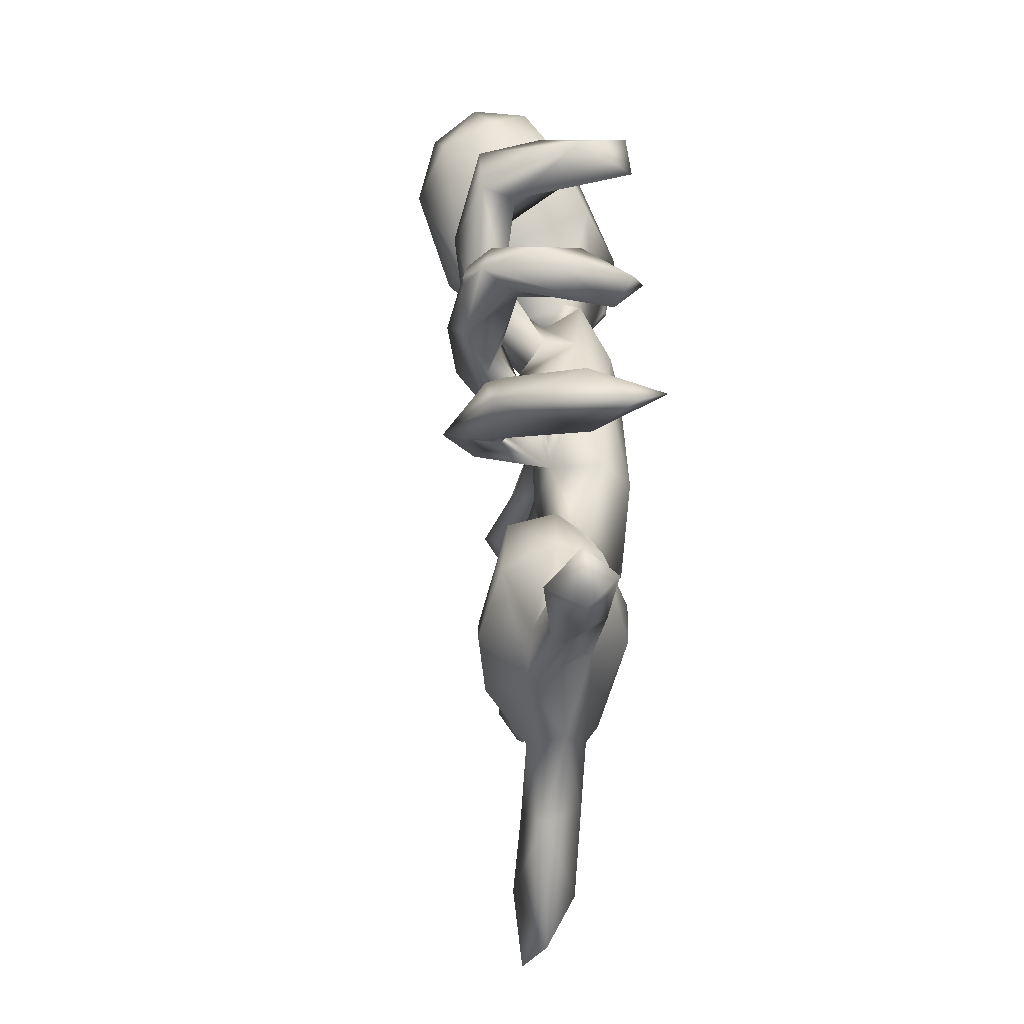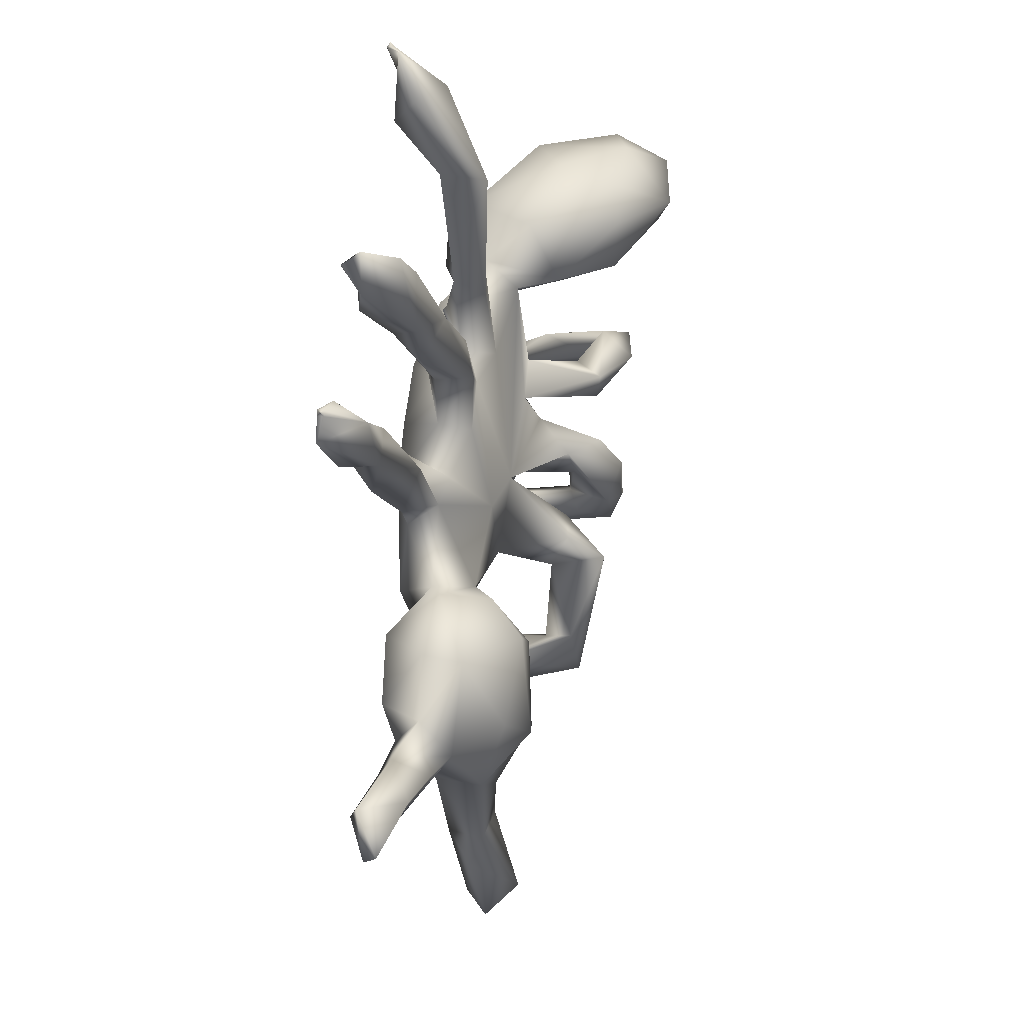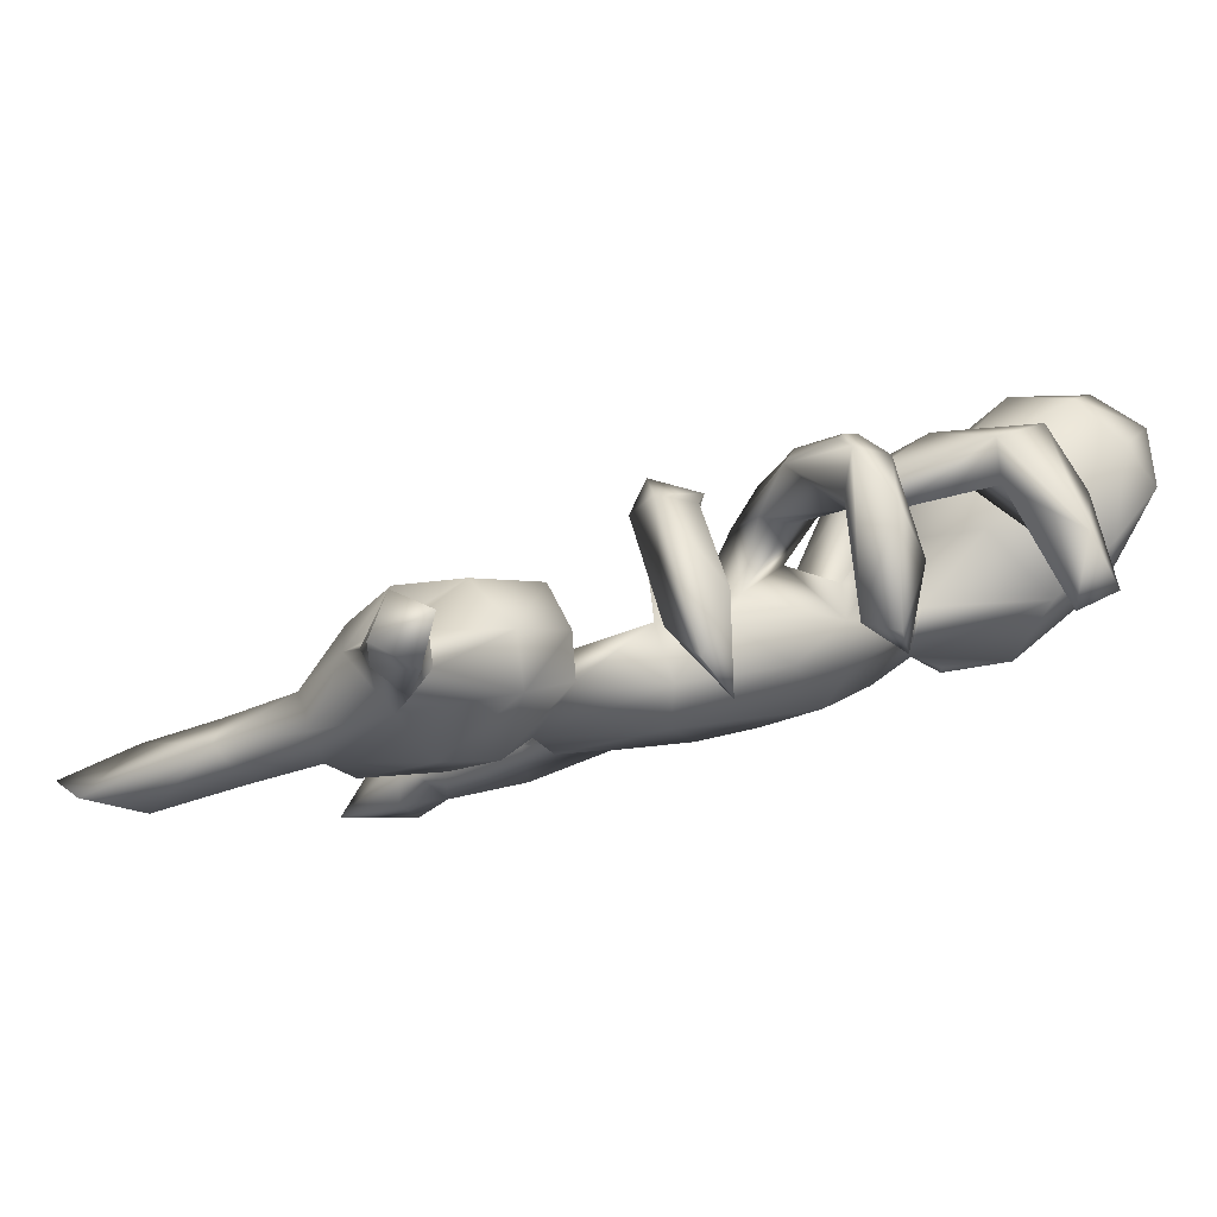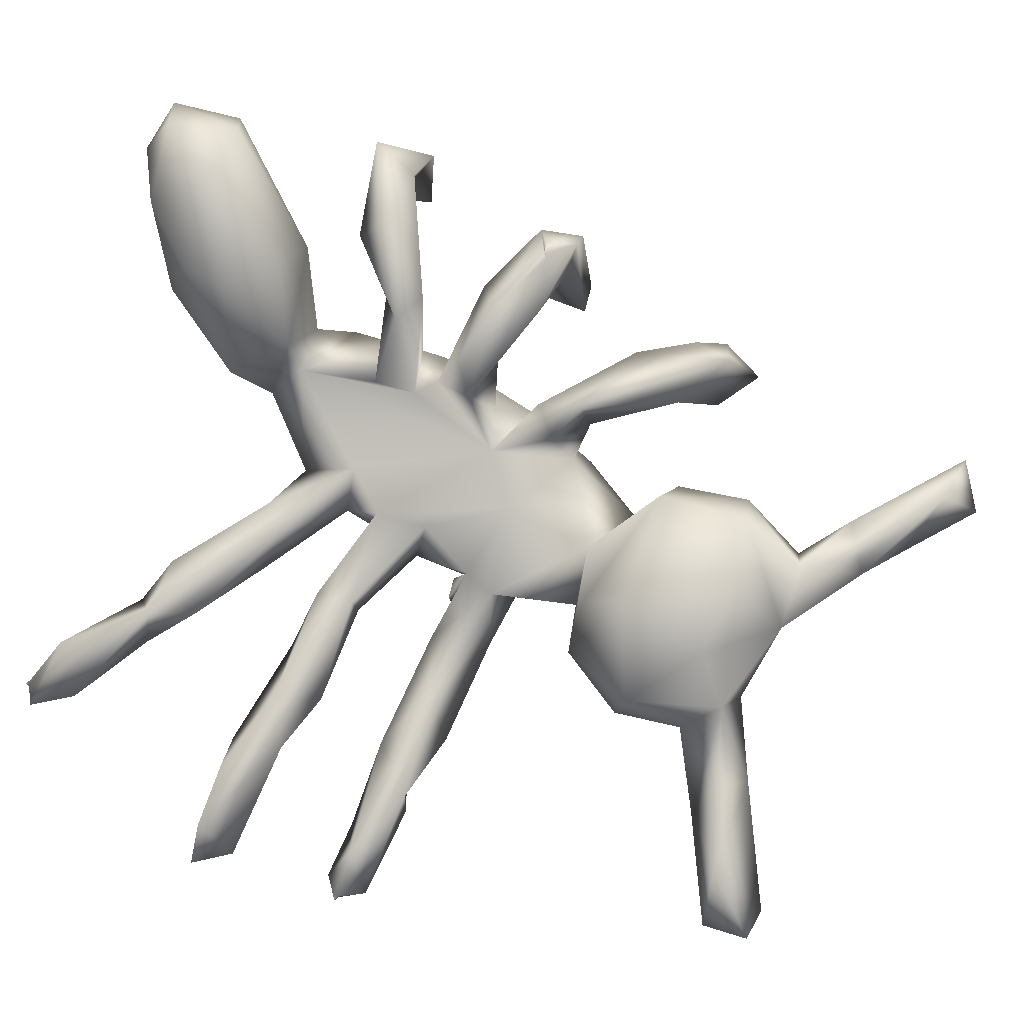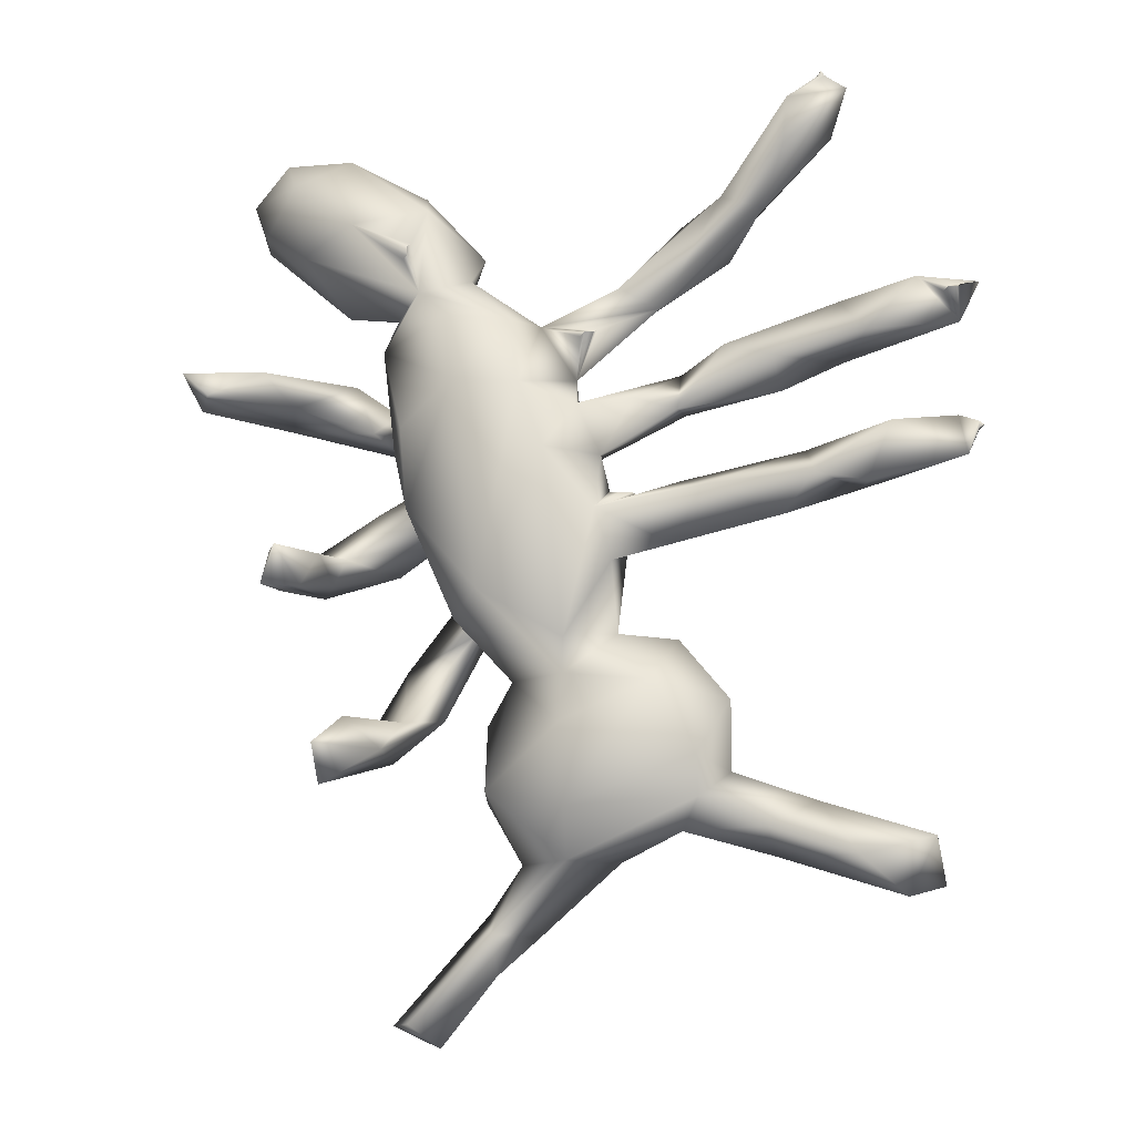
<metadata>
{"format":"obj","ext":"obj","renderer":"f3d","projection":"perspective","resolution":1024,"background":"white","views":[{"elev":-67.2,"azim":68.7,"up":"+Y"},{"elev":1.3,"azim":-92.8,"up":"+Y"},{"elev":-0.2,"azim":35.2,"up":"+Z"},{"elev":62.0,"azim":-77.1,"up":"+Z"},{"elev":-9.9,"azim":179.2,"up":"+Y"}]}
</metadata>
<code>
v 21 75 42
v 21 75 42
v 21 75 42
v 21 75 42
v 22.79 71.85 41.51
v 21.62 74.67 41.61
v 21.5 74.6 42.4
v 21.67 75.33 41.67
v 21.67 75.33 42.33
v 23.4 76.26 43.25
v 30.39 75.44 41.64
v 22.48 86.84 46.11
v 20.4 91.1 46.06
v 23 90 44
v 23 90 44
v 22.6 90.4 44.6
v 23.5 90 44
v 23.5 90 44
v 26.27 34.13 45.35
v 25.12 29.16 47.47
v 29.08 28.11 46.09
v 34.04 32.16 44.63
v 31.07 34.1 50.88
v 25.19 74.07 46.75
v 32.12 85.97 45.71
v 23.5 90.74 50.04
v 33.86 83.86 51.83
v 24 90 44
v 24.4 89.6 44.48
v 24 90 44
v 27.1 91.46 45.4
v 34.57 89.87 49.74
v 30.11 89.89 51.72
v 37.57 37.82 48.98
v 42.96 35.15 47.38
v 39.8 35.6 53.33
v 38 70.73 44.09
v 32.66 69.56 47.9
v 32.68 69.54 43.43
v 38.37 73.67 48.29
v 42.97 101.1 59.67
v 33.23 113.4 49.86
v 34.75 108.4 51.58
v 40.12 107.1 49.41
v 39.29 110.9 55.18
v 39.62 112.4 49.77
v 35.67 114.3 48.67
v 35.6 114.4 49.4
v 36 115 49
v 36 115 49
v 36.33 114.3 48.67
v 36.4 114.5 49.4
v 36 115 49
v 36 115 49
v 41.73 32.33 51.23
v 49.66 38.28 49.39
v 47.8 36.8 55.83
v 46.05 40.96 52.04
v 45.69 47.51 56.94
v 46.03 48.44 52.36
v 40.84 66.76 46.86
v 49.05 69.7 46.25
v 43.5 69.25 52.23
v 52.12 64.24 50.2
v 51.21 70.9 50.82
v 50 79.63 58.32
v 51.2 79.39 53.97
v 40.26 80.97 52.34
v 38.32 85.64 54.96
v 41.73 84.08 49.24
v 46.35 85.94 52.07
v 50.55 83.85 57.48
v 52.89 90.88 56.18
v 45.21 96.42 57.57
v 41.89 101.6 54.38
v 46.27 103.3 55.85
v 51.08 34.94 52.44
v 50.92 39.86 61.95
v 57.47 38.24 65.29
v 49.93 42.48 47.89
v 54.48 50.03 48.32
v 53.88 49.66 64.05
v 51.2 54.9 54.46
v 62.44 55.17 58.93
v 55.07 54.11 60.65
v 56.37 65.02 54.44
v 60.12 68.02 49.73
v 55.6 69.58 51.6
v 56 70 52
v 56 70 52
v 55.85 80.43 53.26
v 59.25 74.52 54.42
v 61.09 73.79 58.51
v 50.35 100.6 58.64
v 57.09 32.08 59.5
v 65.53 24.38 59.88
v 63.34 37.39 49.95
v 62.88 32.15 54.24
v 66.16 38.12 65.89
v 67.12 48.14 65.63
v 63.74 45.9 49.79
v 63.41 51.03 51.61
v 57.55 55.39 53.68
v 64.16 64.7 61.02
v 57.67 68.22 55.78
v 56.5 70 52
v 56.5 70 52
v 57.5 70 52
v 57.5 70 52
v 58.3 62.65 50.84
v 58.5 70 52
v 61.87 80 54.05
v 68.03 81.81 51.63
v 60 88 55
v 60.5 88 55
v 61.71 83.19 57.31
v 61 88 55
v 61.4 87.6 55.48
v 56.11 89.47 59.93
v 65.01 83.07 61.54
v 57.23 92.92 55.36
v 60 88 55
v 59.6 88.4 55.48
v 60.5 88 55
v 61 88 55
v 59.2 91.64 60.16
v 65.56 89.2 57.67
v 69.93 20.45 58.48
v 70.53 24.72 55.92
v 63.94 31.35 61.42
v 67.36 31.78 58.25
v 71.29 39.27 56.07
v 71.08 38.45 61.52
v 68.48 50.72 56.8
v 71.09 46.53 61.39
v 63.3 54.54 49.95
v 72.33 60.01 52.28
v 74.65 57.31 56.51
v 71.39 58.84 62.05
v 69.62 68.08 63.52
v 68.86 60.74 70.5
v 72.65 57.31 68.75
v 65.42 74.64 50.46
v 61.25 79.52 59.09
v 74.48 68.7 64.7
v 71.83 71.02 70.79
v 75.05 82.68 53.64
v 68.95 89.39 54.84
v 74.51 91.66 64.62
v 73.14 95.05 60.49
v 71.68 99.11 66.05
v 75.77 13.07 60.62
v 74.66 17.04 64.71
v 79.14 15.61 58.44
v 70.83 26.77 61.66
v 80.79 15.38 63.06
v 76.01 48.16 71.38
v 80.46 47.76 68.51
v 80.18 53.79 73.36
v 70.98 58.25 75.16
v 76.23 63.94 61.86
v 74.6 62.4 63.6
v 75 62 64
v 75 62 64
v 72.67 63.36 70.67
v 75 62 64.5
v 75 61.6 65.6
v 75 62 64.5
v 79.87 69.37 58.06
v 80.53 78 57.33
v 76.32 68.8 71.87
v 78.46 71.38 71.17
v 73.76 72.75 74.89
v 79.53 69.97 78.14
v 81.34 65.04 76.44
v 79.6 78.41 65.72
v 74.97 75.47 67.45
v 74.02 78.01 65.47
v 80.85 78.45 75.08
v 77.4 80.76 75.23
v 83.63 72.05 75.28
v 75.99 90.08 55.71
v 82.6 87.34 61.87
v 74.15 82.68 65.98
v 78.75 93.33 58.58
v 74.39 92.71 69.68
v 75.63 99.92 77.27
v 80.52 95.01 77.28
v 77.91 102.7 59.25
v 80 97 57
v 80 97.5 57
v 80 98 57
v 79.6 98.4 57.48
v 78.45 107.6 70.29
v 77.2 104.9 77.3
v 83.95 110.5 79.16
v 82.42 44.17 61.68
v 86.44 47.68 61.08
v 88.76 40.25 59.18
v 81.75 43.61 72.9
v 83.64 47.68 72.22
v 87.12 66.41 72.19
v 88.52 63.68 73.24
v 86.6 65.6 78.54
v 87 66 79
v 87 66 79
v 87.5 66 79
v 91.38 67.23 77.02
v 87.5 66 79
v 81.38 76.3 62.2
v 79.75 82.93 65.67
v 93.85 82.49 79.41
v 81.42 82.94 72.64
v 86.19 83.71 80.09
v 86.48 87.12 76.39
v 84.31 80.92 72.79
v 81.06 91.52 63.51
v 91.77 98.76 64.22
v 86.96 93.74 71.19
v 80 97 57
v 80.4 96.6 57.5
v 80 97.5 57
v 80 98 57
v 86.2 100.8 58.1
v 92.28 102.3 84.23
v 84.21 103.6 84.81
v 86.91 111.2 68.06
v 92.98 107.6 65.83
v 90.48 109.8 85.15
v 88.83 44.53 64.9
v 89.3 44.37 55.7
v 91.35 61.81 62.02
v 95.51 61.86 61.25
v 94.41 62.95 72.86
v 95.27 66.49 67.56
v 89.88 62.8 77.69
v 93.89 65.85 59.22
v 89.64 65.97 66.09
v 88.5 66 79
v 96.5 102.8 70.11
v 97.03 103.8 79.51
v 94.39 112 72.09
v 95.99 111.1 81.62
v 91.2 113.3 78.66
v 93.51 84.32 74.96
v 96.59 87.2 69.67
v 101.8 82.95 63.05
v 103.3 82.79 70.43
v 100.8 87.75 74.25
v 96.42 87.44 80.79
v 98.46 108.1 75.52
v 104.9 85.86 64.99
f 7 1 6
f 8 5 6
f 9 2 7
f 10 8 9
f 10 5 8
f 16 14 12
f 16 12 13
f 12 14 17
f 13 15 16
f 20 19 21
f 22 21 19
f 26 12 27
f 33 26 27
f 12 25 27
f 12 28 29
f 13 30 18
f 31 12 29
f 26 32 31
f 32 25 31
f 34 22 19
f 23 55 36
f 34 23 36
f 39 37 38
f 37 39 11
f 25 70 27
f 33 27 69
f 27 70 68
f 27 68 69
f 32 70 25
f 44 43 42
f 43 75 41
f 43 44 75
f 46 42 47
f 50 47 48
f 45 48 42
f 49 51 47
f 53 52 51
f 54 48 52
f 52 46 51
f 45 46 52
f 22 35 55
f 36 55 57
f 58 56 34
f 80 58 60
f 59 78 82
f 40 62 37
f 38 61 63
f 40 63 65
f 71 69 72
f 67 68 70
f 72 69 66
f 76 75 44
f 73 74 75
f 41 75 74
f 76 44 46
f 35 56 77
f 59 57 78
f 57 95 78
f 78 95 79
f 103 81 83
f 60 59 83
f 82 83 59
f 82 85 83
f 83 84 103
f 61 62 64
f 63 86 65
f 65 87 62
f 90 88 105
f 66 67 92
f 66 92 93
f 74 119 41
f 76 73 75
f 121 73 76
f 41 119 94
f 95 96 130
f 97 98 56
f 100 79 99
f 82 79 100
f 101 81 102
f 86 110 103
f 86 64 110
f 136 103 110
f 86 103 84
f 88 87 65
f 89 87 88
f 90 105 107
f 107 105 109
f 111 87 108
f 87 111 105
f 136 87 143
f 105 86 104
f 93 104 144
f 92 67 91
f 116 114 115
f 116 117 118
f 127 116 118
f 119 73 116
f 116 112 144
f 123 114 116
f 123 116 73
f 127 122 123
f 127 123 73
f 127 73 121
f 127 125 124
f 96 128 153
f 96 98 129
f 130 155 131
f 155 96 153
f 131 155 129
f 99 95 130
f 133 99 130
f 98 132 131
f 133 130 131
f 132 97 101
f 134 132 101
f 135 132 134
f 100 99 133
f 137 138 102
f 100 134 84
f 139 84 134
f 135 134 100
f 137 136 143
f 139 104 84
f 140 104 139
f 140 139 141
f 141 165 140
f 142 160 141
f 113 137 143
f 146 140 145
f 144 140 120
f 140 178 149
f 113 116 127
f 116 113 112
f 127 148 113
f 120 140 149
f 148 127 150
f 127 120 149
f 156 152 154
f 154 128 129
f 154 152 128
f 155 154 129
f 162 139 161
f 162 163 139
f 139 163 166
f 139 166 167
f 165 139 167
f 161 164 162
f 165 159 142
f 165 160 159
f 145 161 210
f 161 140 165
f 146 174 173
f 202 175 171
f 146 177 140
f 177 178 140
f 177 210 176
f 173 174 181
f 180 178 179
f 147 148 182
f 183 147 182
f 149 178 184
f 185 148 150
f 182 148 185
f 186 188 187
f 192 185 193
f 193 185 189
f 151 186 187
f 195 194 151
f 198 197 158
f 201 158 159
f 198 158 201
f 201 230 198
f 181 202 172
f 175 236 204
f 175 204 174
f 205 236 207
f 206 208 174
f 170 210 169
f 178 176 179
f 179 216 212
f 211 210 183
f 170 183 210
f 213 176 211
f 185 183 182
f 185 224 218
f 217 149 183
f 186 217 219
f 217 218 219
f 224 220 222
f 223 224 222
f 224 193 189
f 185 221 224
f 225 188 219
f 226 188 225
f 224 189 227
f 194 195 196
f 227 194 196
f 195 187 226
f 226 196 195
f 196 226 229
f 233 232 237
f 232 233 234
f 203 232 236
f 235 237 238
f 238 203 202
f 235 238 202
f 234 233 235
f 239 208 209
f 239 207 236
f 236 208 239
f 234 235 208
f 212 216 245
f 215 245 216
f 250 215 214
f 214 212 250
f 246 245 215
f 240 219 218
f 241 219 240
f 227 228 224
f 229 244 196
f 229 225 243
f 244 242 227
f 243 251 242
f 243 242 244
f 235 233 237
f 245 246 247
f 248 245 247
f 246 252 247
f 212 245 248
f 249 250 248
f 249 246 250
f 241 240 251
f 7 6 5
f 24 7 5
f 3 8 6
f 4 9 8
f 24 9 7
f 10 11 5
f 10 9 24
f 26 13 12
f 13 18 15
f 26 31 13
f 23 20 21
f 20 23 19
f 38 5 39
f 39 5 11
f 24 5 38
f 24 40 11
f 11 10 24
f 12 17 28
f 30 31 29
f 13 31 30
f 31 25 12
f 26 33 32
f 55 23 21
f 55 21 22
f 34 35 22
f 23 34 19
f 63 40 38
f 40 37 11
f 40 24 38
f 69 32 33
f 32 71 70
f 32 69 71
f 45 43 41
f 45 42 43
f 46 44 42
f 48 47 42
f 47 51 46
f 45 52 48
f 34 56 35
f 35 77 55
f 34 57 58
f 34 36 57
f 57 55 77
f 59 60 58
f 59 58 57
f 61 38 37
f 62 61 37
f 63 61 64
f 65 62 40
f 66 68 67
f 69 68 66
f 71 67 70
f 94 76 41
f 76 46 45
f 76 45 41
f 80 97 56
f 77 56 98
f 95 57 77
f 58 80 56
f 82 78 79
f 60 81 80
f 83 81 60
f 83 85 84
f 86 63 64
f 65 86 105
f 87 64 62
f 105 88 65
f 71 72 67
f 67 72 91
f 144 72 66
f 144 66 93
f 119 74 73
f 76 94 121
f 126 94 119
f 126 121 94
f 98 96 95
f 98 95 77
f 79 95 99
f 81 97 80
f 81 101 97
f 81 103 102
f 136 102 103
f 100 85 82
f 100 84 85
f 86 84 104
f 89 106 87
f 106 108 87
f 64 87 110
f 109 105 111
f 87 136 110
f 104 93 105
f 92 87 105
f 112 92 91
f 92 143 87
f 112 143 92
f 112 113 143
f 92 105 93
f 91 72 112
f 116 115 117
f 144 112 72
f 119 116 120
f 127 124 122
f 125 127 118
f 126 119 120
f 126 127 121
f 96 129 128
f 155 130 96
f 98 131 129
f 98 97 132
f 132 133 131
f 135 133 132
f 100 133 135
f 102 134 101
f 137 102 136
f 102 138 134
f 142 157 160
f 142 141 139
f 165 141 160
f 144 104 140
f 113 148 147
f 144 120 116
f 127 126 120
f 149 150 127
f 153 152 156
f 153 128 152
f 155 153 156
f 155 156 154
f 138 139 134
f 157 142 158
f 142 159 158
f 160 157 200
f 159 160 200
f 161 139 138
f 138 169 161
f 165 142 139
f 161 168 164
f 168 165 167
f 165 168 161
f 140 161 145
f 137 169 138
f 146 145 171
f 172 171 145
f 172 202 171
f 146 171 175
f 174 146 175
f 113 147 137
f 147 169 137
f 147 170 169
f 146 173 177
f 184 178 180
f 177 172 145
f 176 178 177
f 177 145 210
f 173 181 177
f 181 172 177
f 149 184 211
f 184 180 213
f 151 150 186
f 150 149 186
f 186 149 217
f 151 189 150
f 150 189 185
f 185 191 190
f 192 191 185
f 194 189 151
f 195 151 187
f 198 231 197
f 197 231 199
f 157 197 200
f 158 197 157
f 200 197 199
f 230 200 199
f 230 201 200
f 201 159 200
f 236 175 203
f 175 202 203
f 206 174 204
f 205 204 236
f 206 209 208
f 202 181 208
f 208 181 174
f 210 161 169
f 210 211 176
f 216 179 176
f 147 183 170
f 184 213 211
f 183 149 211
f 213 216 176
f 180 215 213
f 180 179 214
f 180 214 215
f 213 215 216
f 214 179 212
f 217 183 185
f 217 185 218
f 188 186 219
f 221 185 190
f 224 221 220
f 193 224 223
f 226 187 188
f 227 189 194
f 244 227 196
f 231 230 199
f 231 198 230
f 203 238 232
f 236 232 234
f 238 237 232
f 208 236 234
f 208 235 202
f 250 246 215
f 218 228 240
f 241 225 219
f 228 218 224
f 242 228 227
f 229 226 225
f 243 225 241
f 244 229 243
f 249 248 252
f 250 212 248
f 249 252 246
f 228 251 240
f 228 242 251
f 251 243 241
f 252 248 247

</code>
